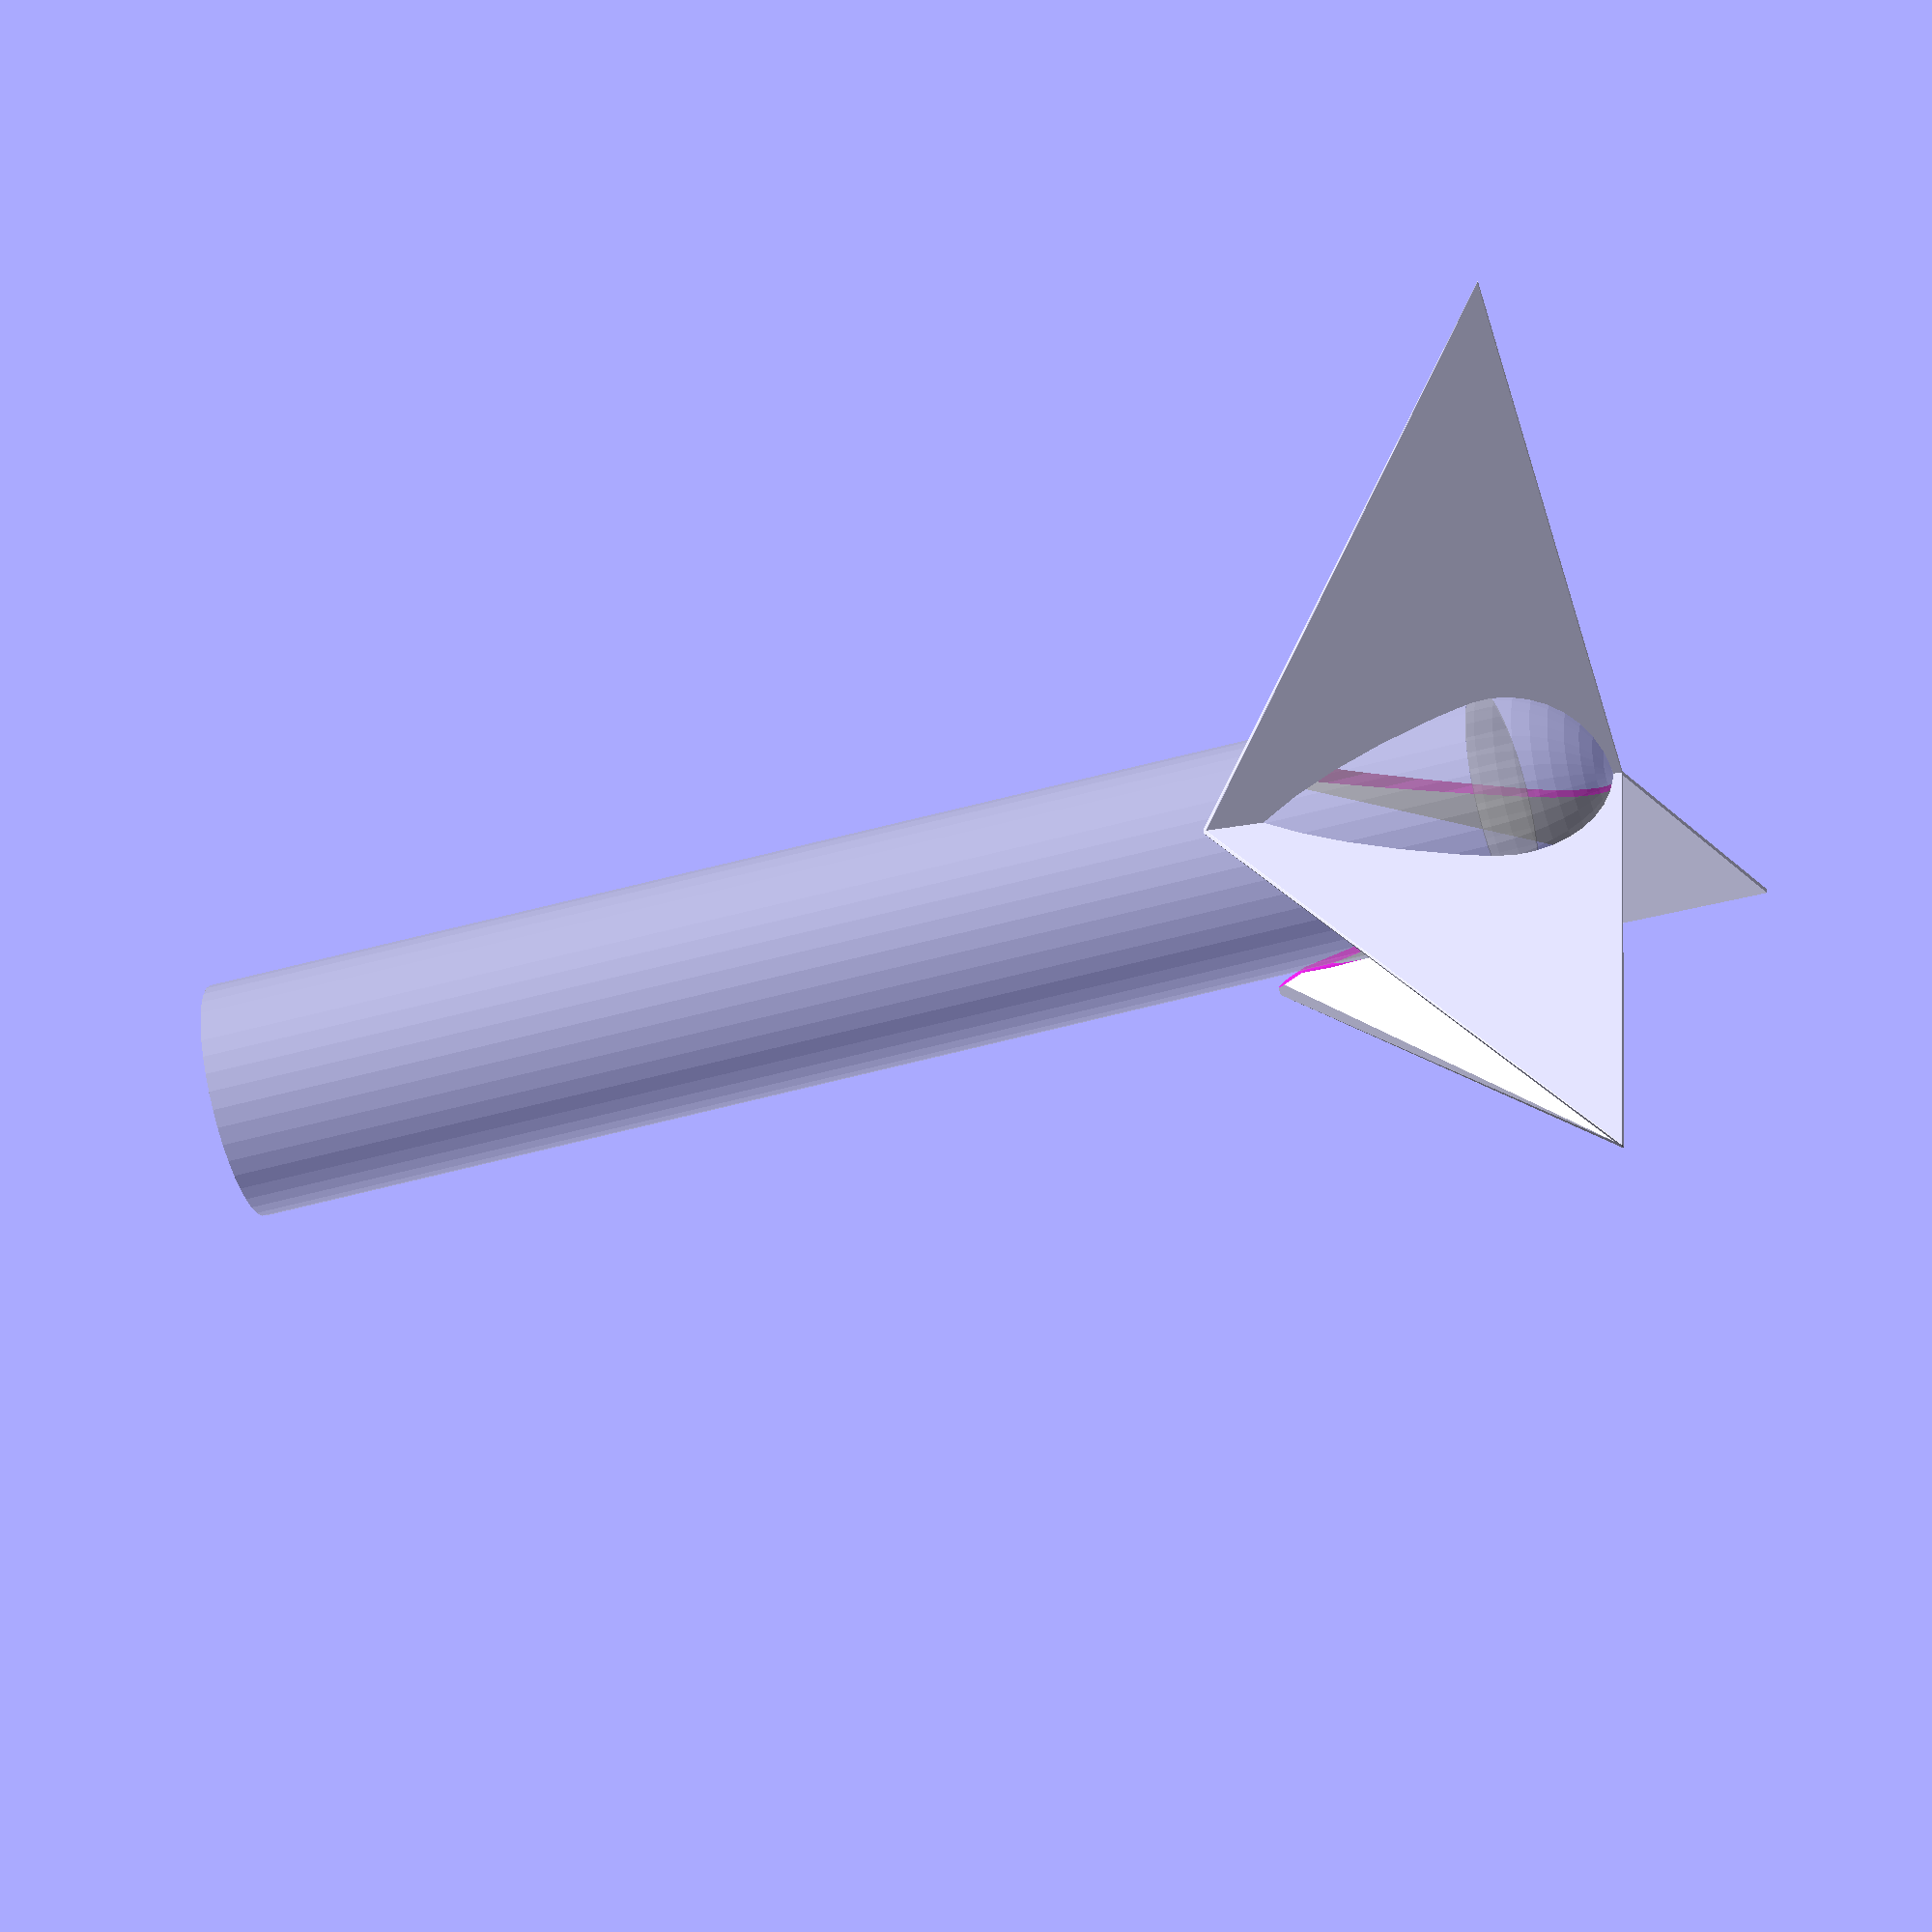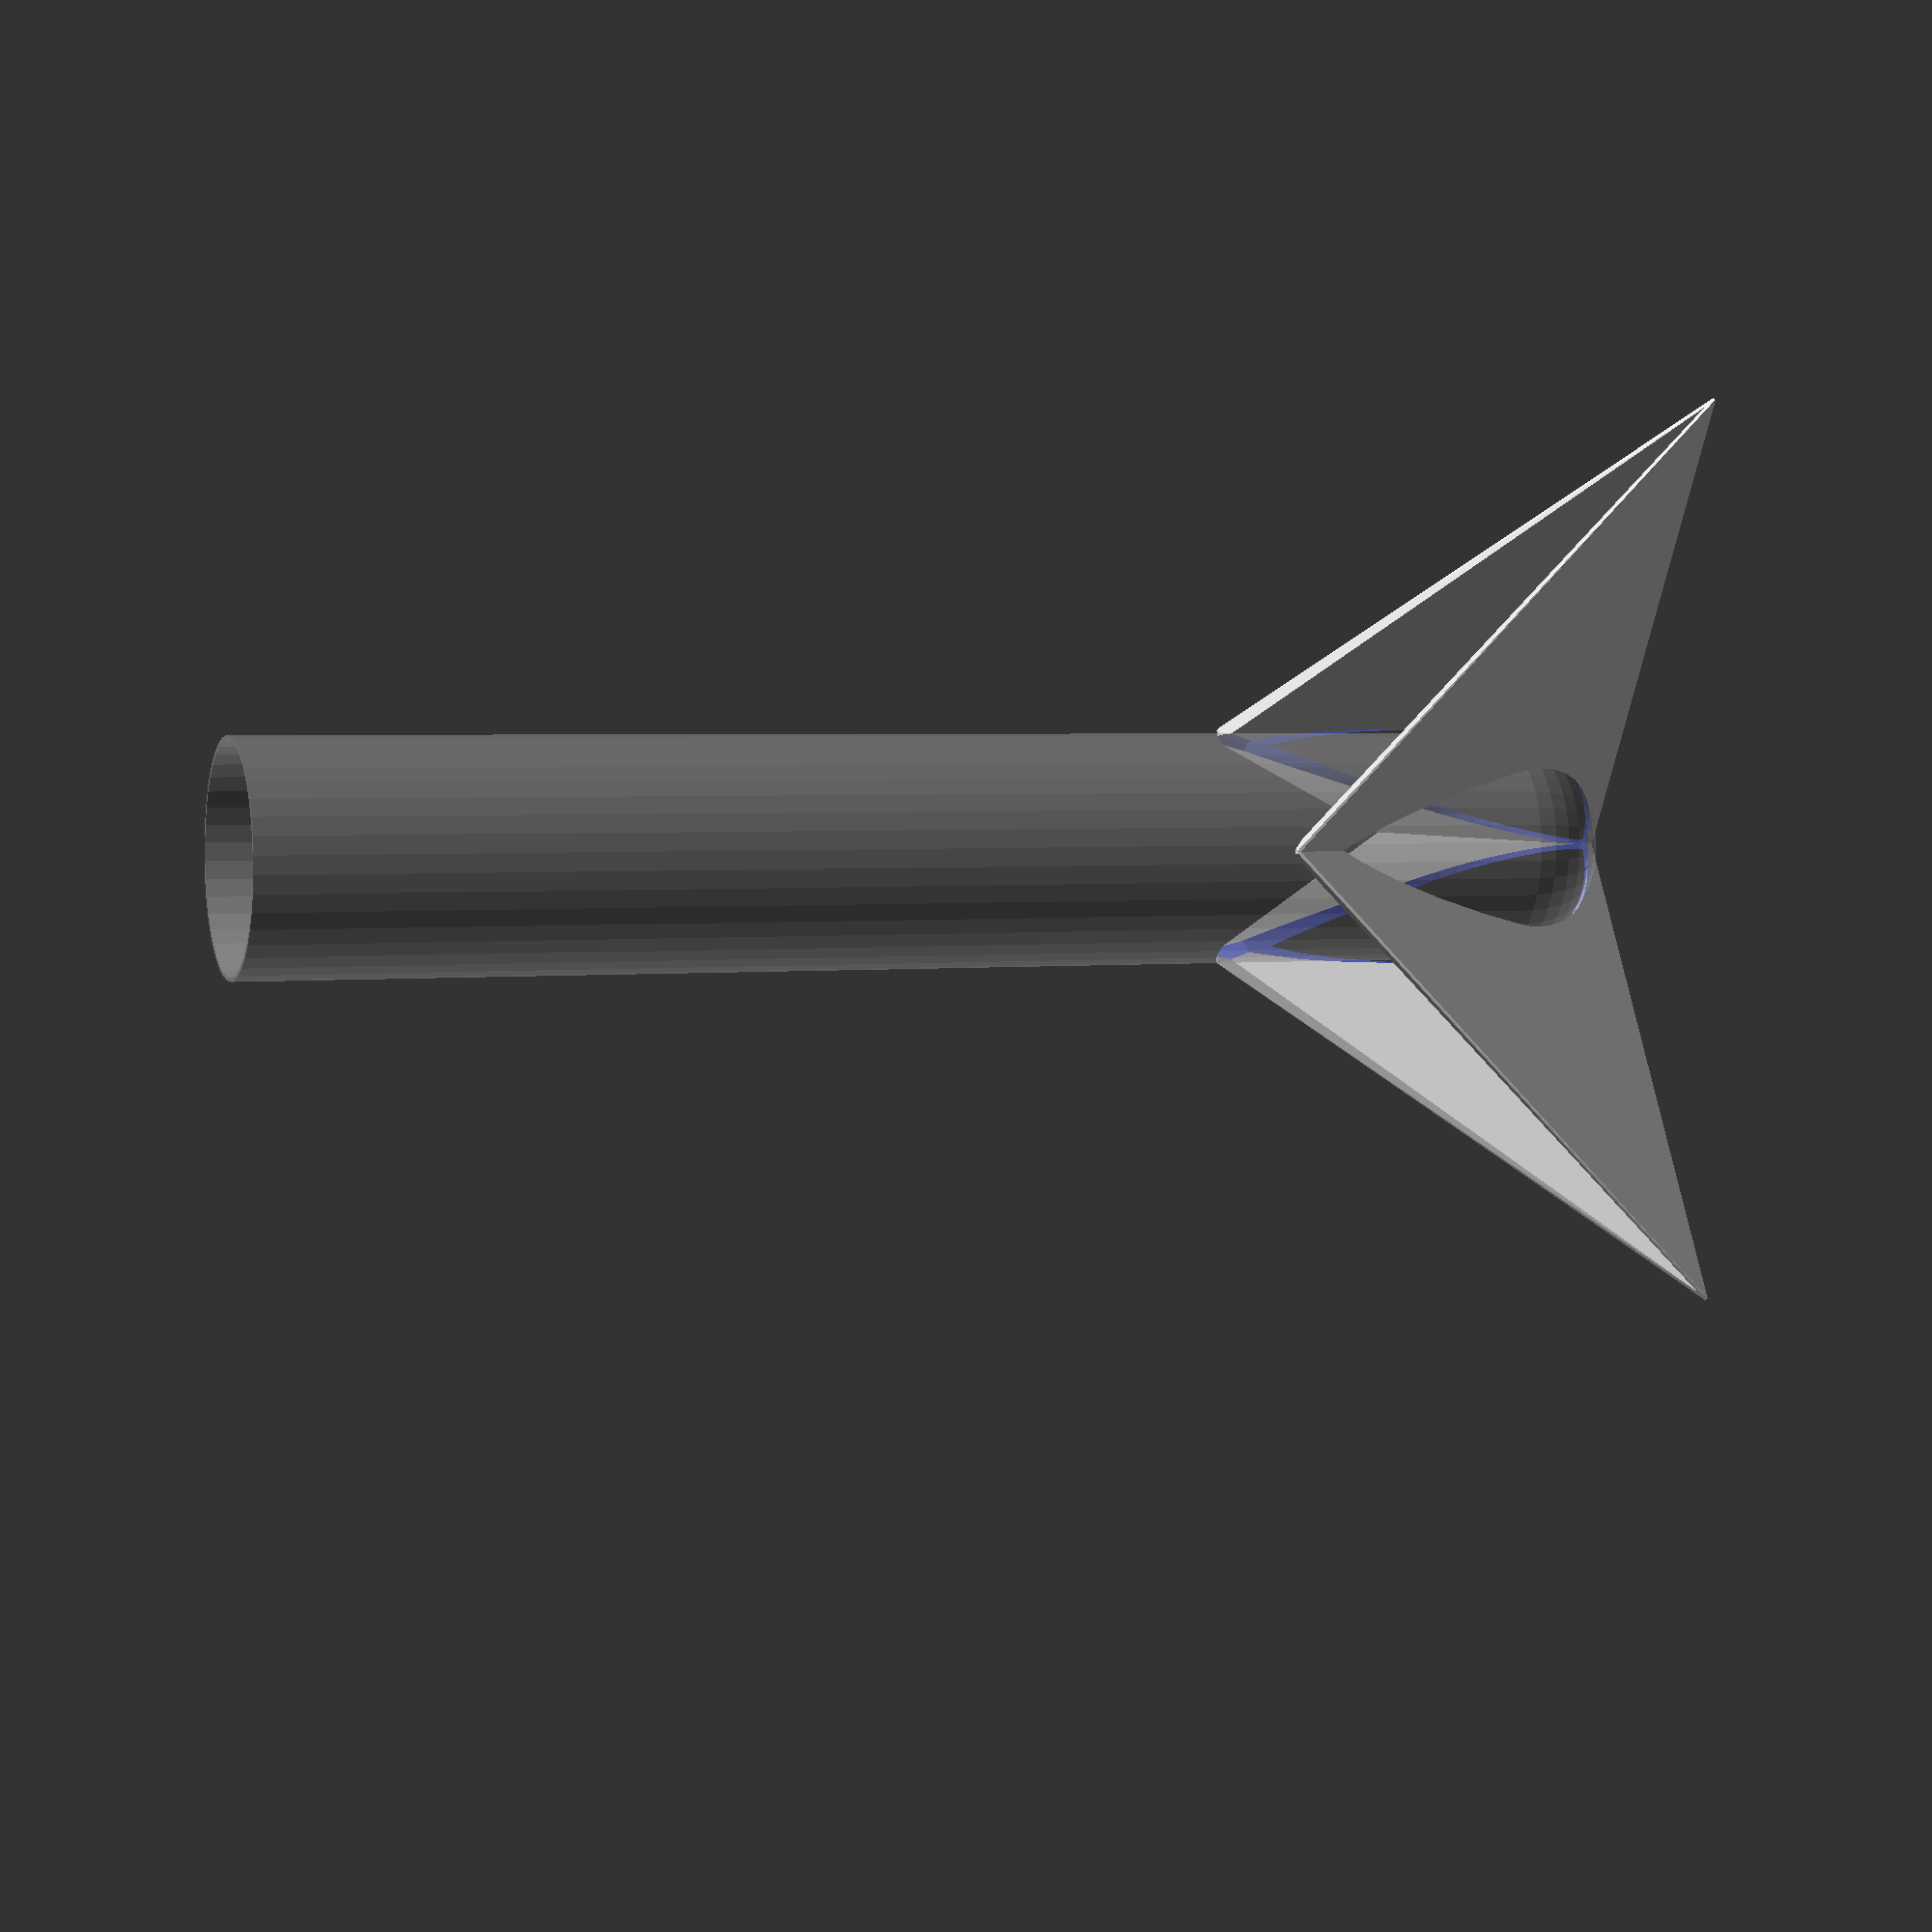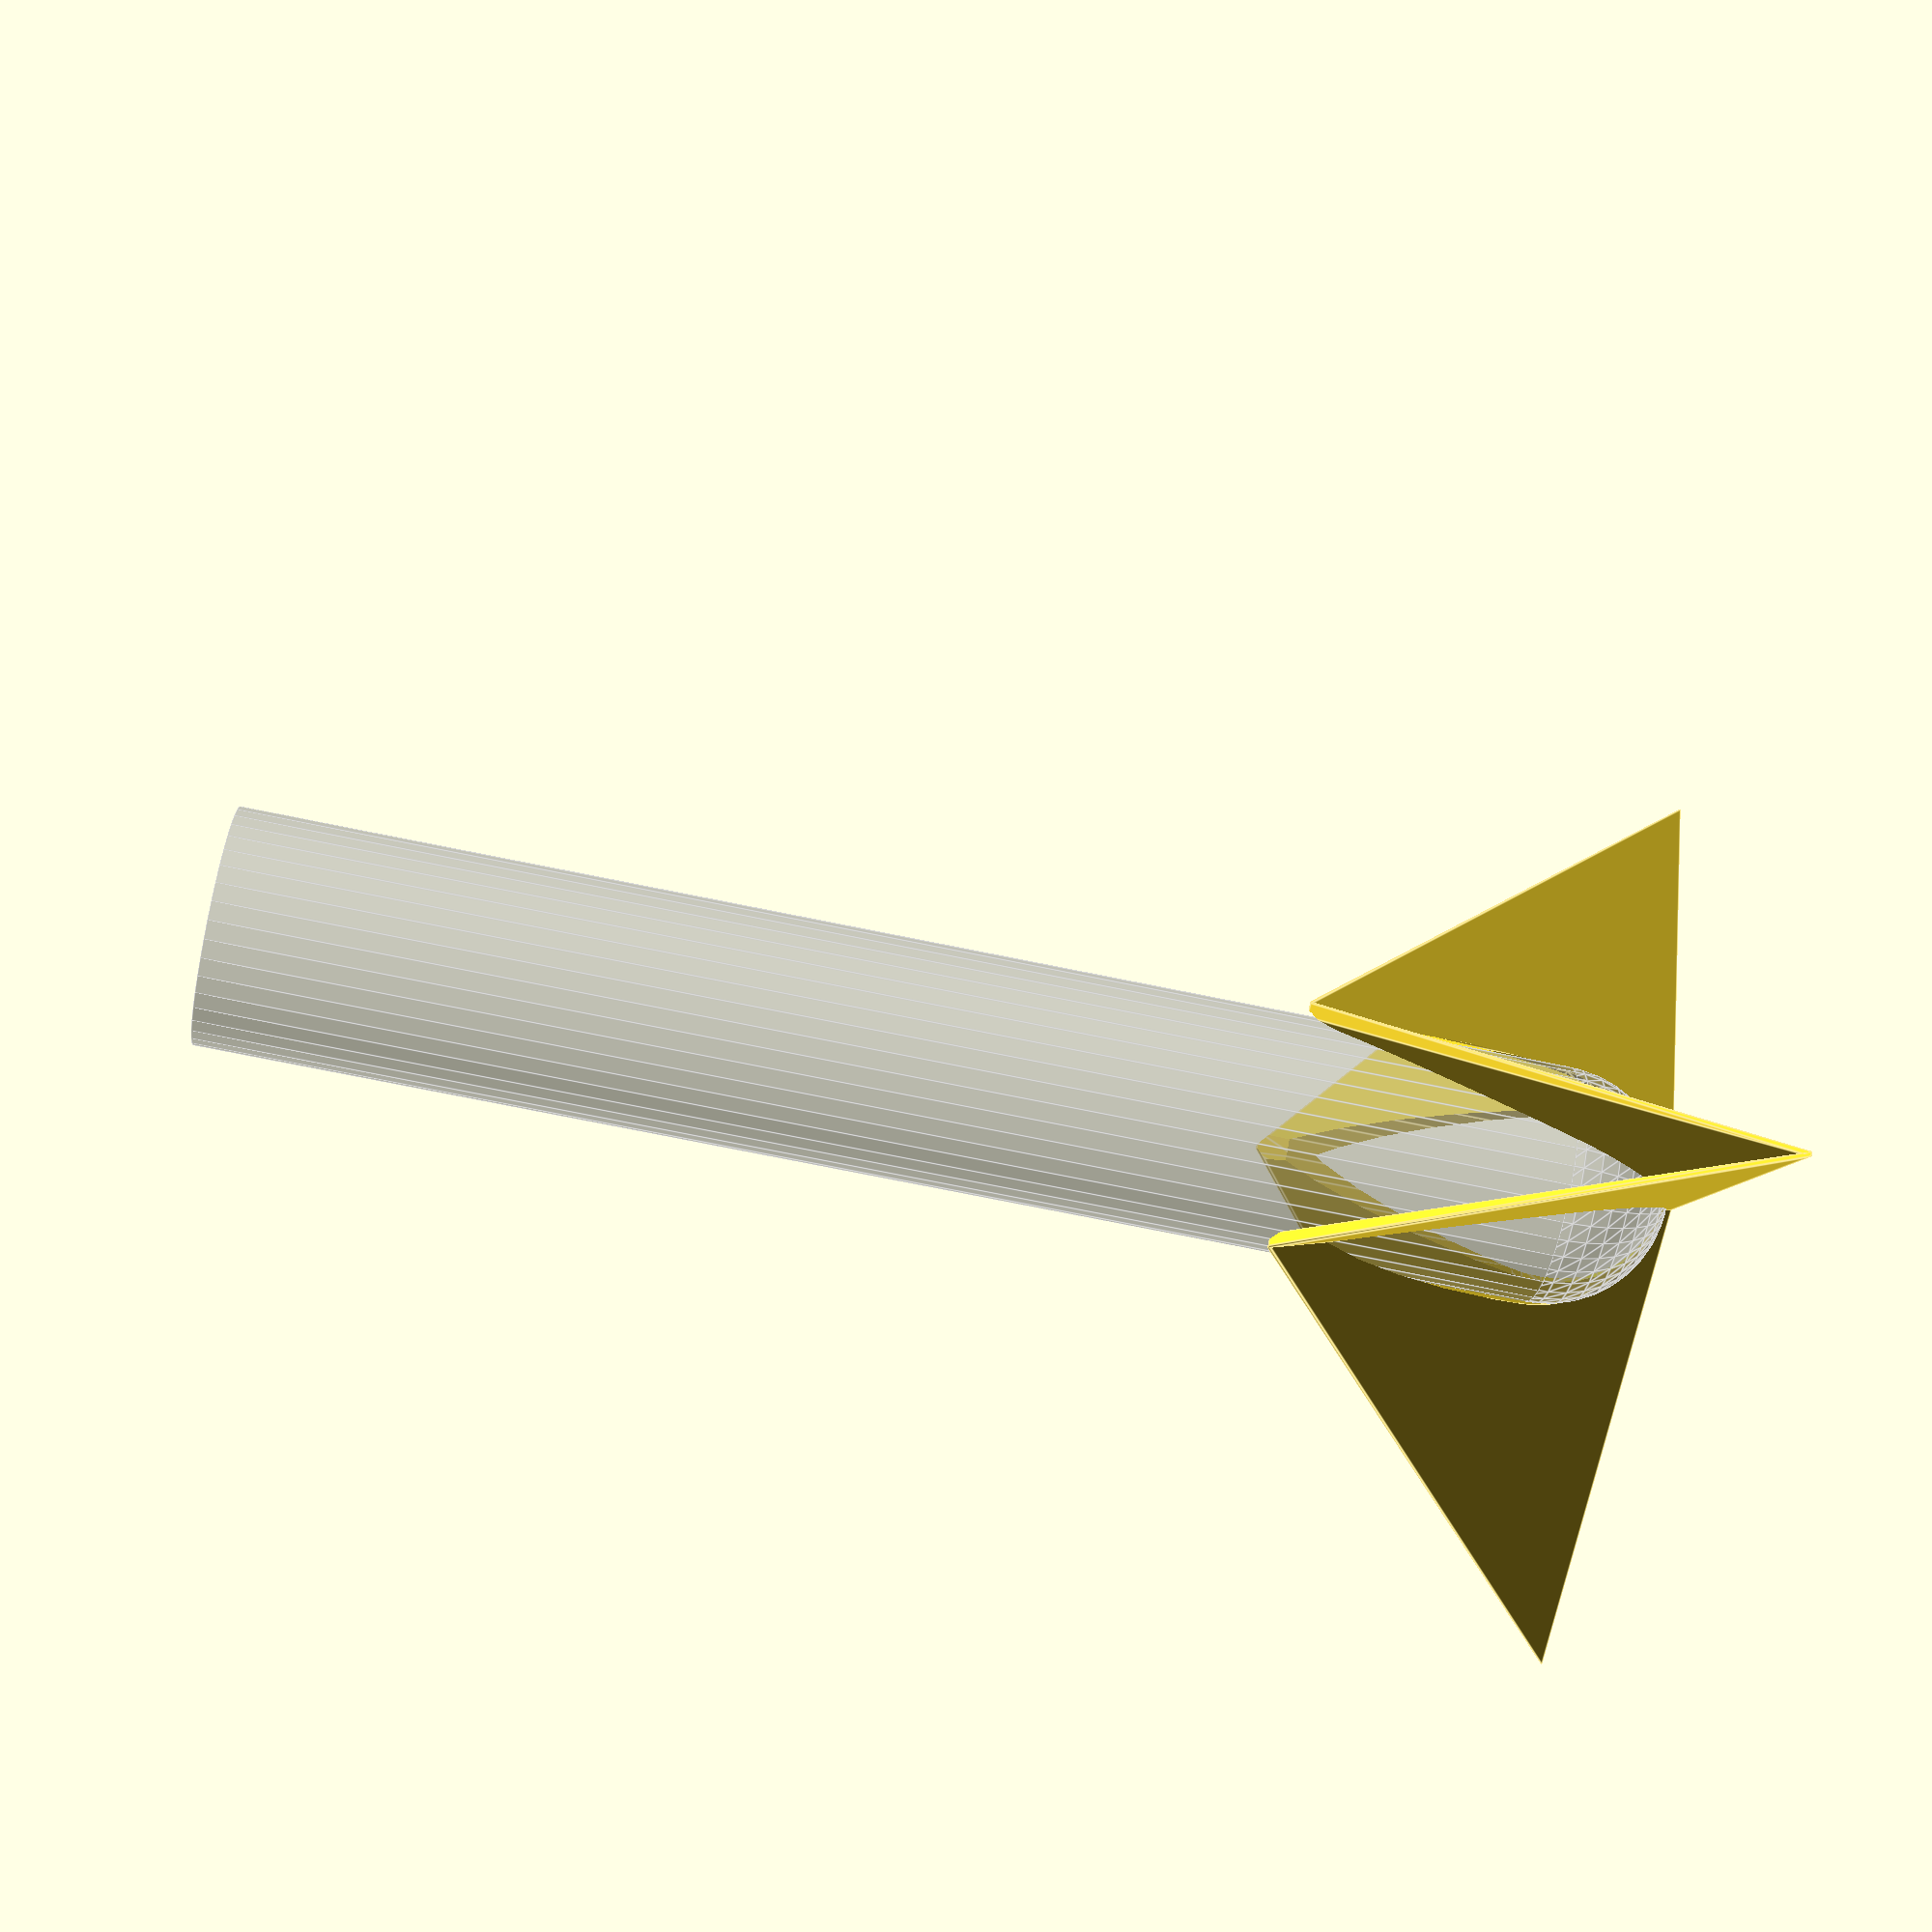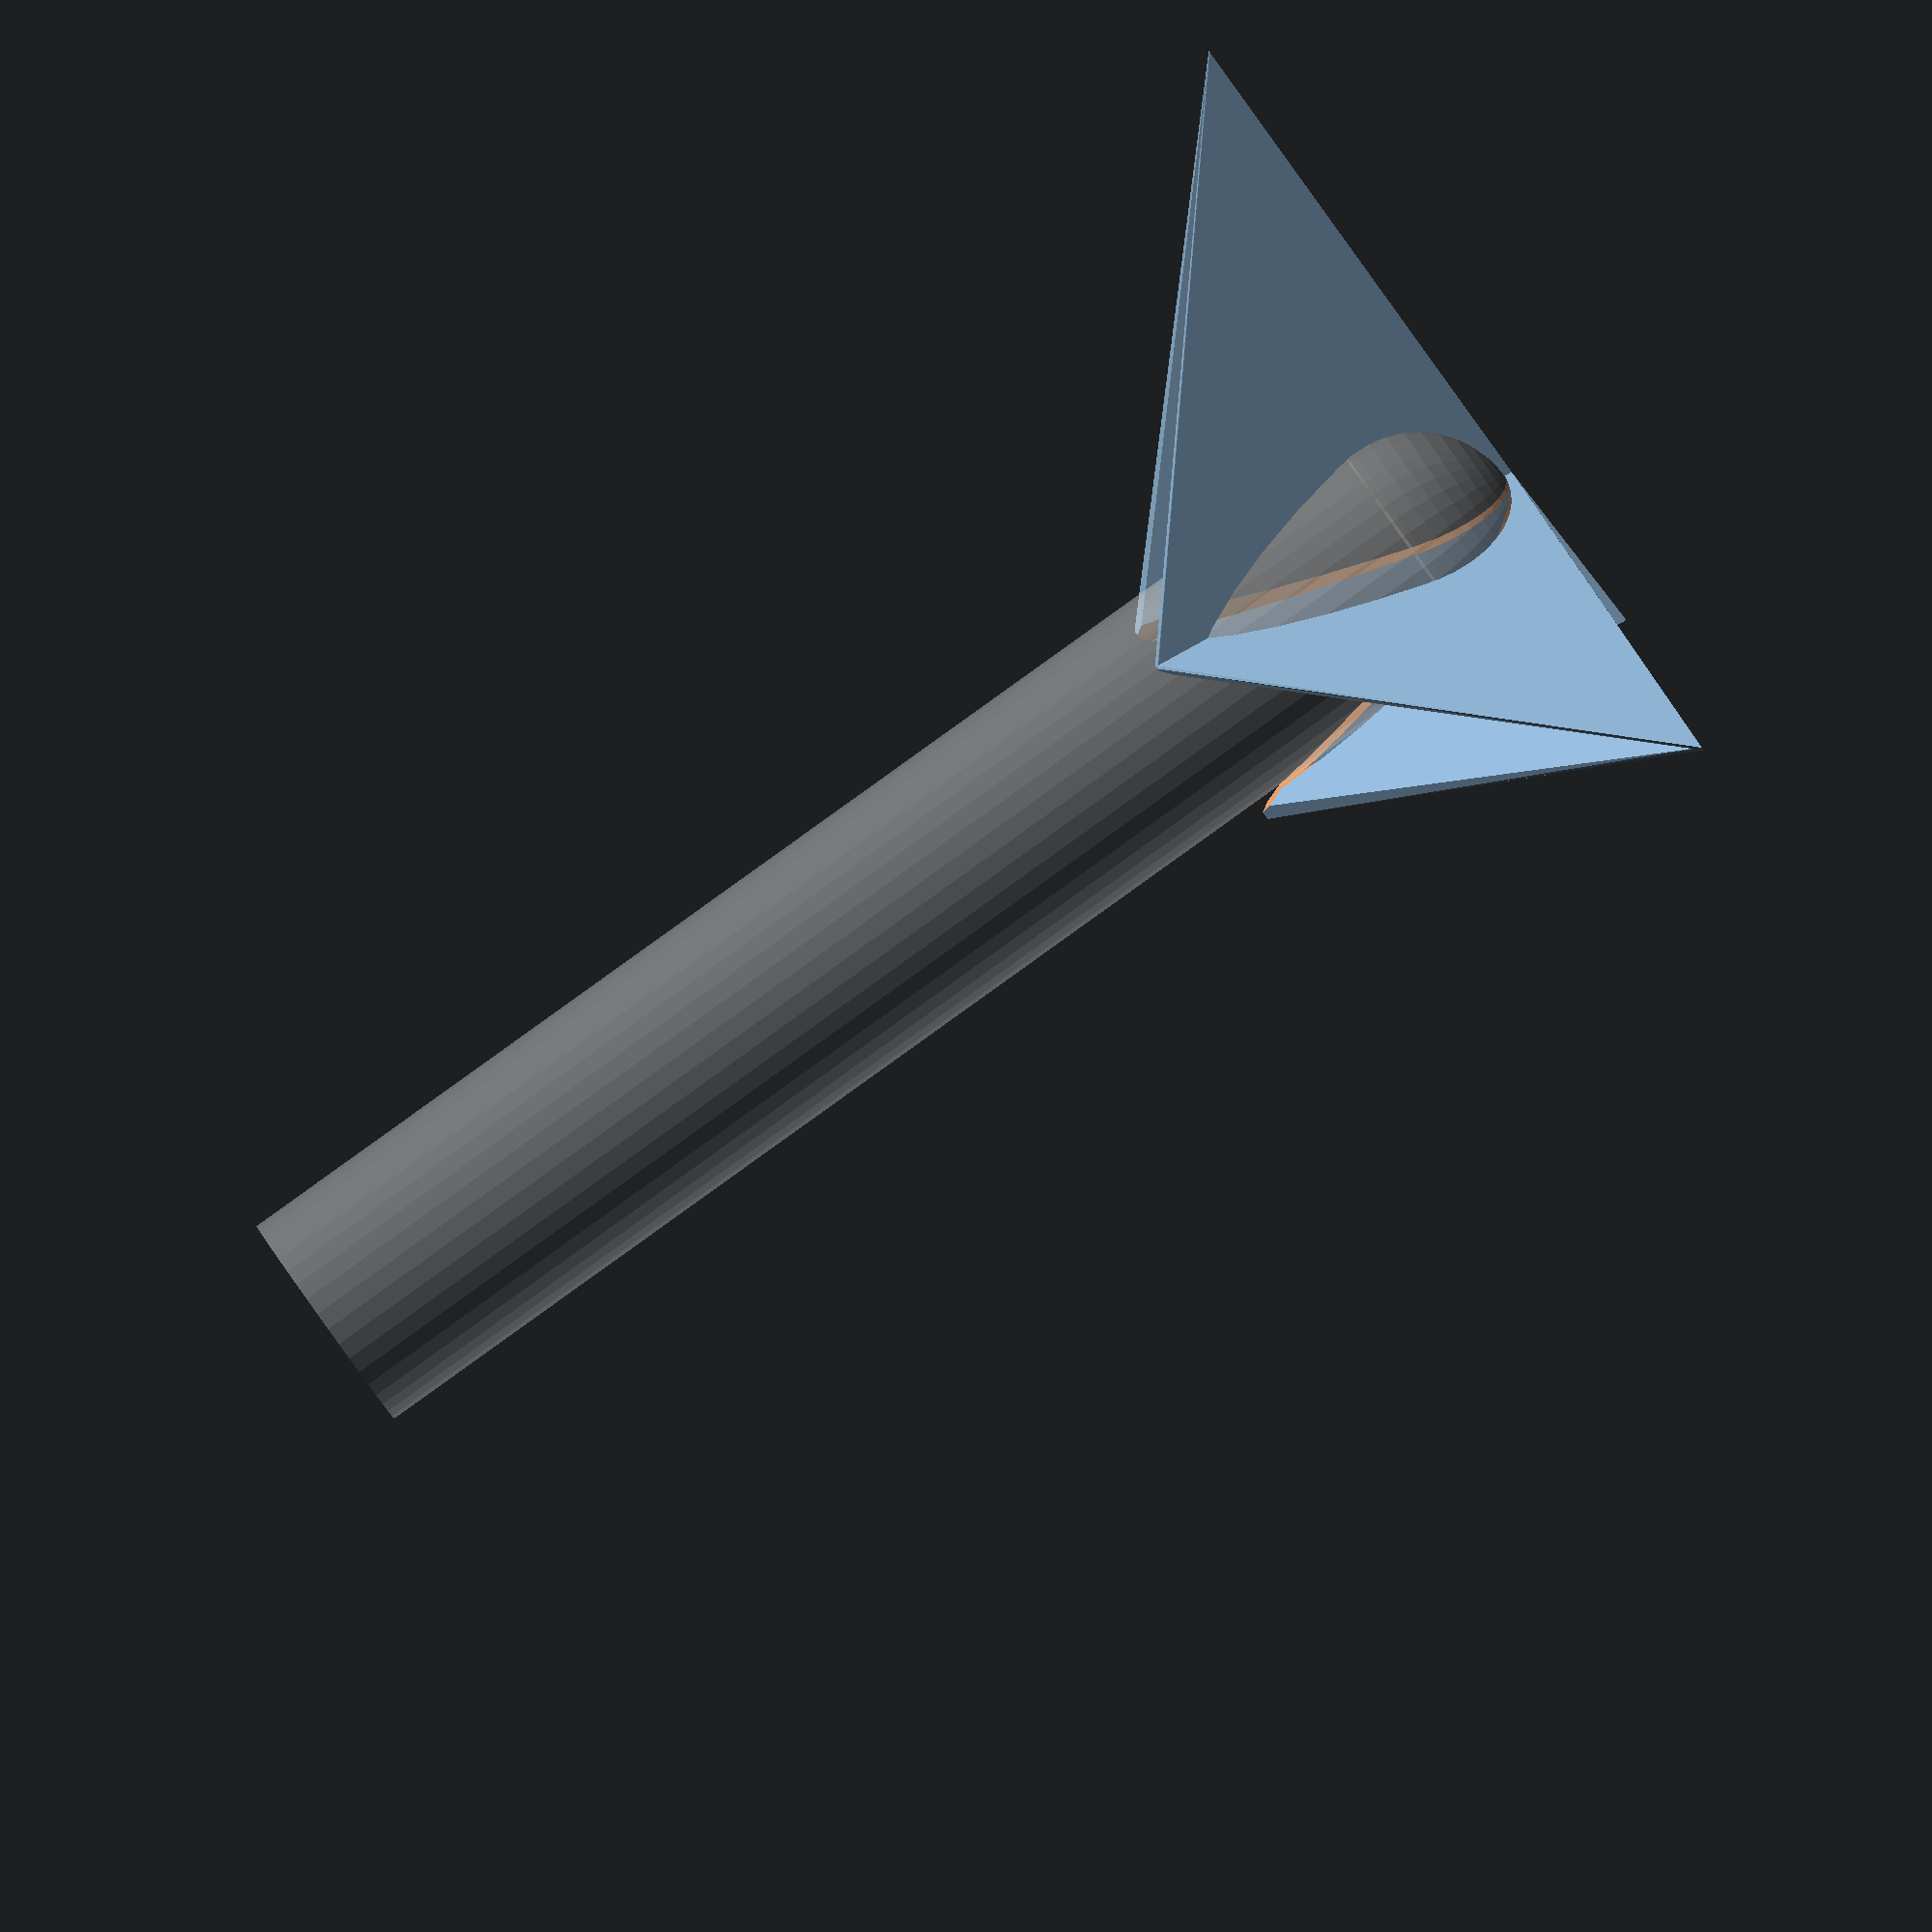
<openscad>
$fn = 40;

nozzle_dia=0.6;

testtube_diameter=32;
testtube_height=180;
testtube_tolerance=1;

module testTubeBulk(diameter=32, height=30+50*3)
{
    translate([0,0,diameter/2])
    {
        cylinder(r=diameter/2, h=height);
        sphere(r=diameter/2);
    }
}

/////////////////////////////////////////////////
// Star Approach
difference()
{
    holderHeight=testtube_height*0.30;
    holderThickness=nozzle_dia;
    holderTopThickness=2;
    holderBaseThickness=holderHeight*1.0;

    union()
    {
//        stepDeg=45;
        stepDeg=360/3;
        for (i = [0:stepDeg:360])
        {
            tubeholedia=testtube_diameter+testtube_tolerance*2;
            tubeBaseShift=20;
            hull()
            {
                rotate([0,0,i])
                    translate([0,tubeholedia/2+holderTopThickness/2,holderHeight])
                        cube([holderThickness,holderTopThickness,0.1], center=true);
                rotate([0,0,i+stepDeg/2])
                    translate([0,(tubeholedia/2+holderBaseThickness)/2,0])
                        cube([holderThickness,tubeholedia/2+holderBaseThickness,0.1], center=true);
            }
            hull()
            {
                rotate([0,0,i])
                    translate([0,tubeholedia/2+holderTopThickness/2,holderHeight])
                        cube([holderThickness,holderTopThickness,0.1], center=true);
                rotate([0,0,i-stepDeg/2])
                    translate([0,(tubeholedia/2+holderBaseThickness)/2,0])
                        cube([holderThickness,tubeholedia/2+holderBaseThickness,0.1], center=true);
            }
        }
    }

    translate([0,0,holderHeight*0.9+0.1])
        cylinder(r1=testtube_diameter/2, r2=testtube_diameter/2+holderTopThickness, h=holderHeight*0.1);

    translate([0,0,1])
        testTubeBulk(testtube_diameter+testtube_tolerance, testtube_height);
}

// Simulated Tube
if (1)
%difference()
{
    translate([0,0,1])
        testTubeBulk(testtube_diameter, testtube_height);
    translate([0,0,1+1])
        testTubeBulk(testtube_diameter-1, testtube_height);
}

</openscad>
<views>
elev=225.0 azim=300.2 roll=71.5 proj=o view=wireframe
elev=177.0 azim=150.1 roll=110.0 proj=p view=solid
elev=250.9 azim=32.3 roll=101.7 proj=p view=edges
elev=268.6 azim=218.4 roll=54.4 proj=o view=solid
</views>
